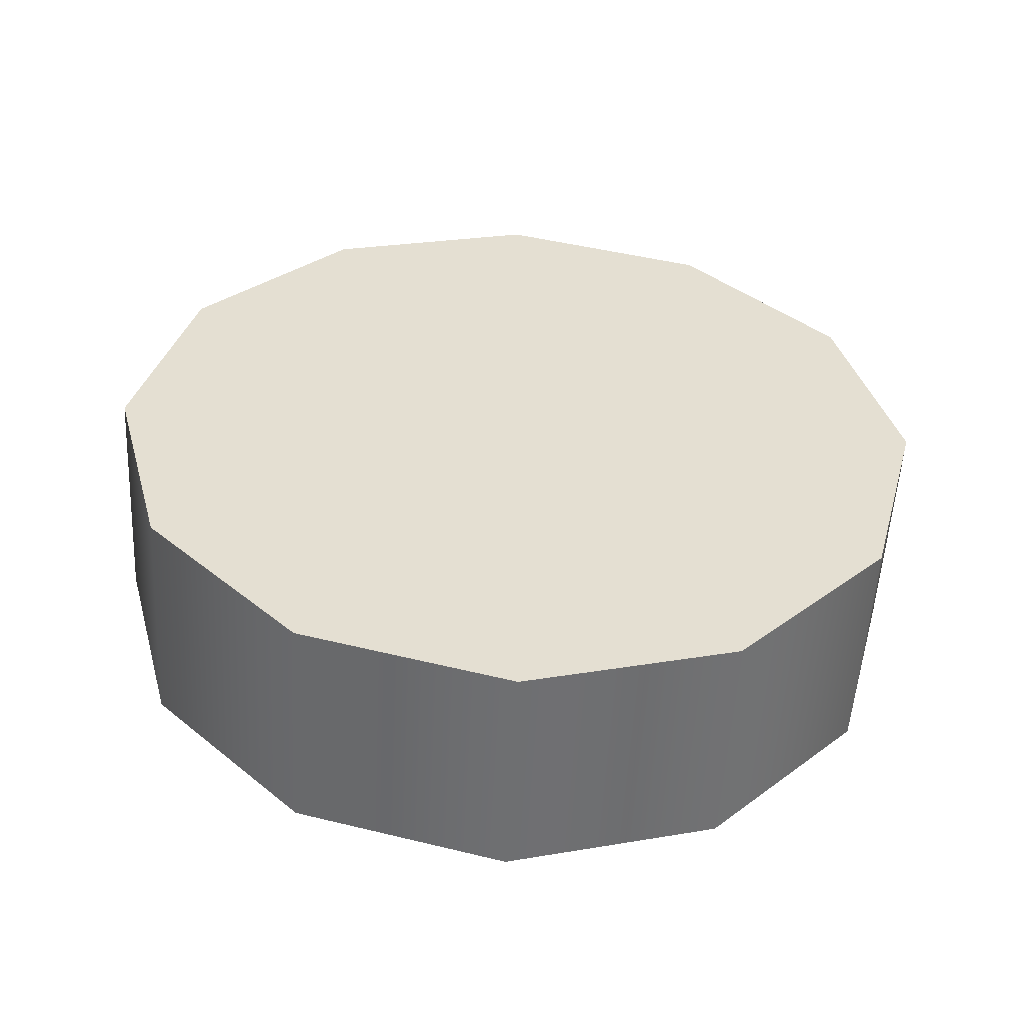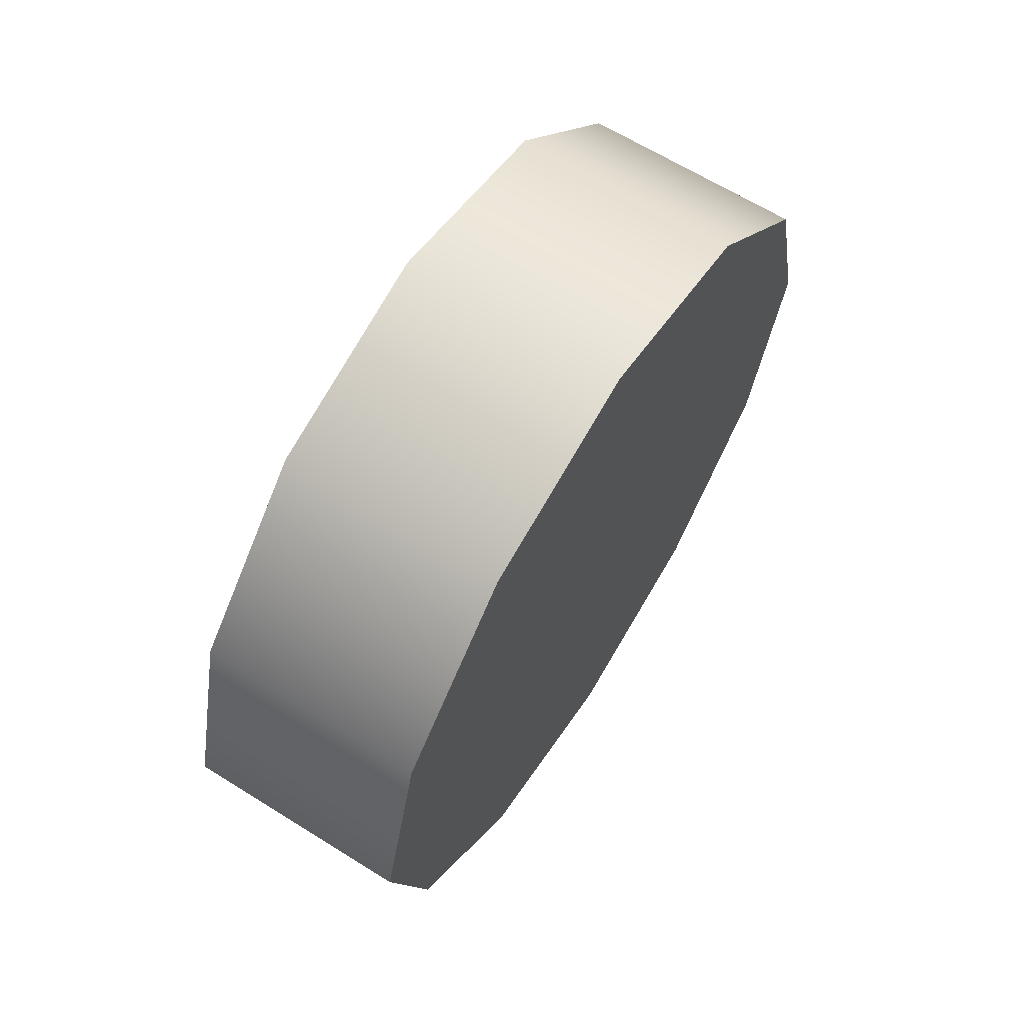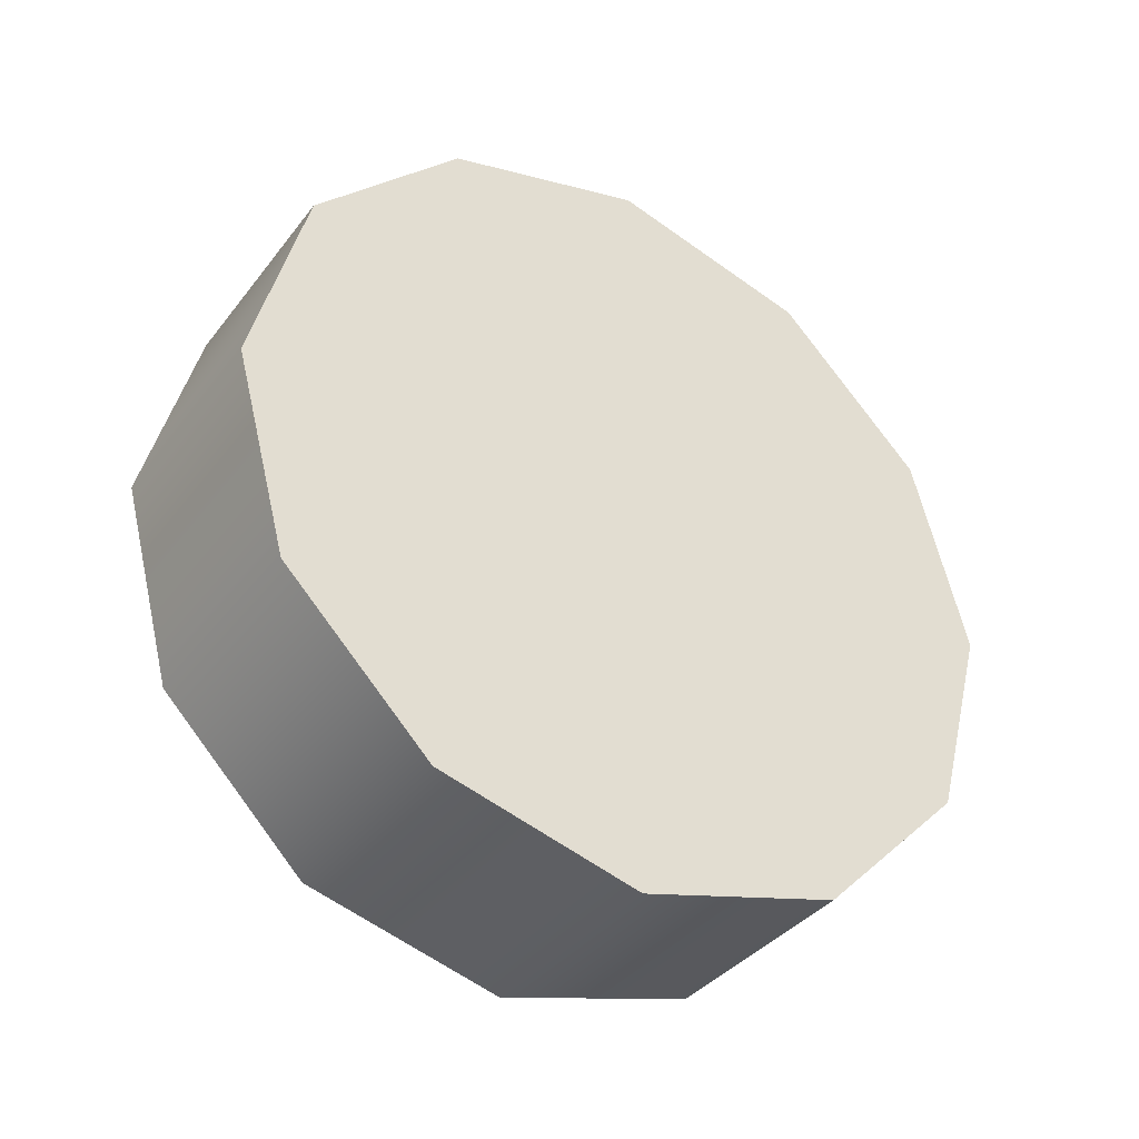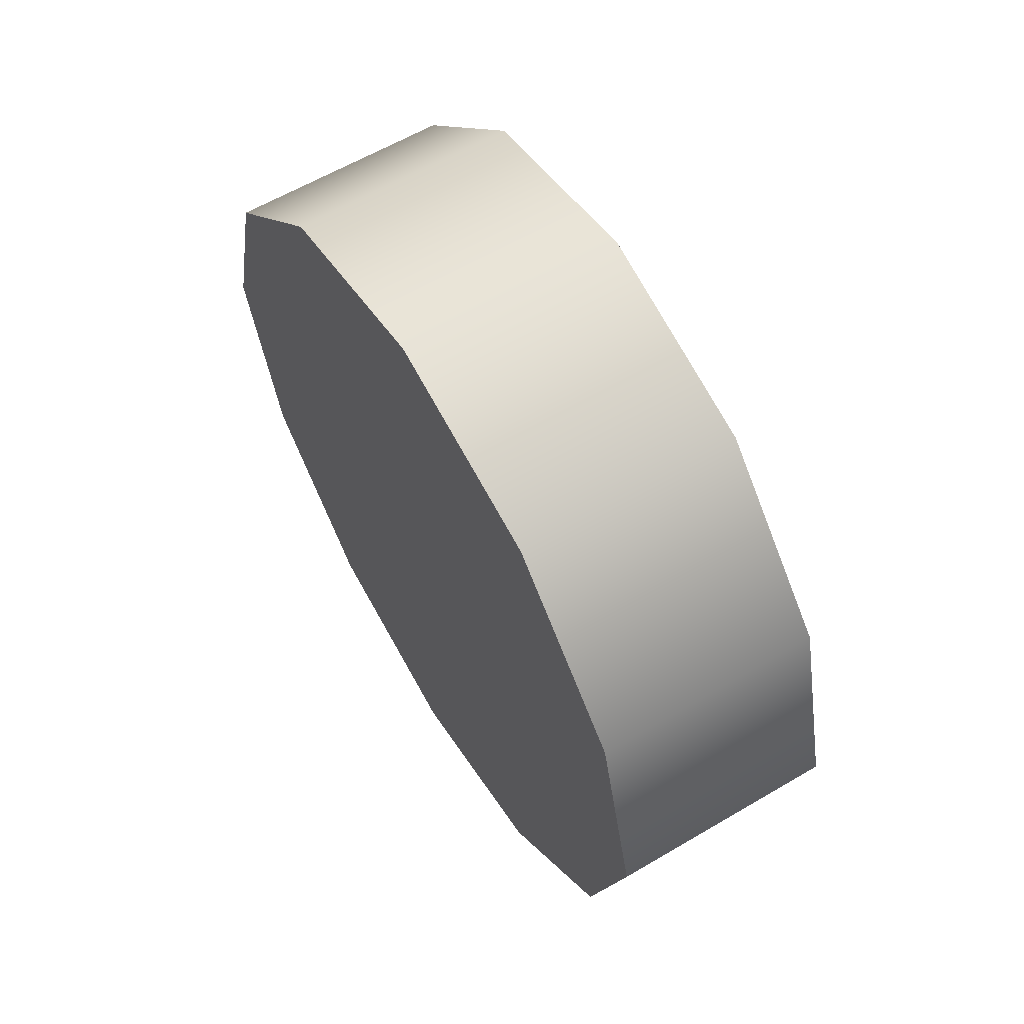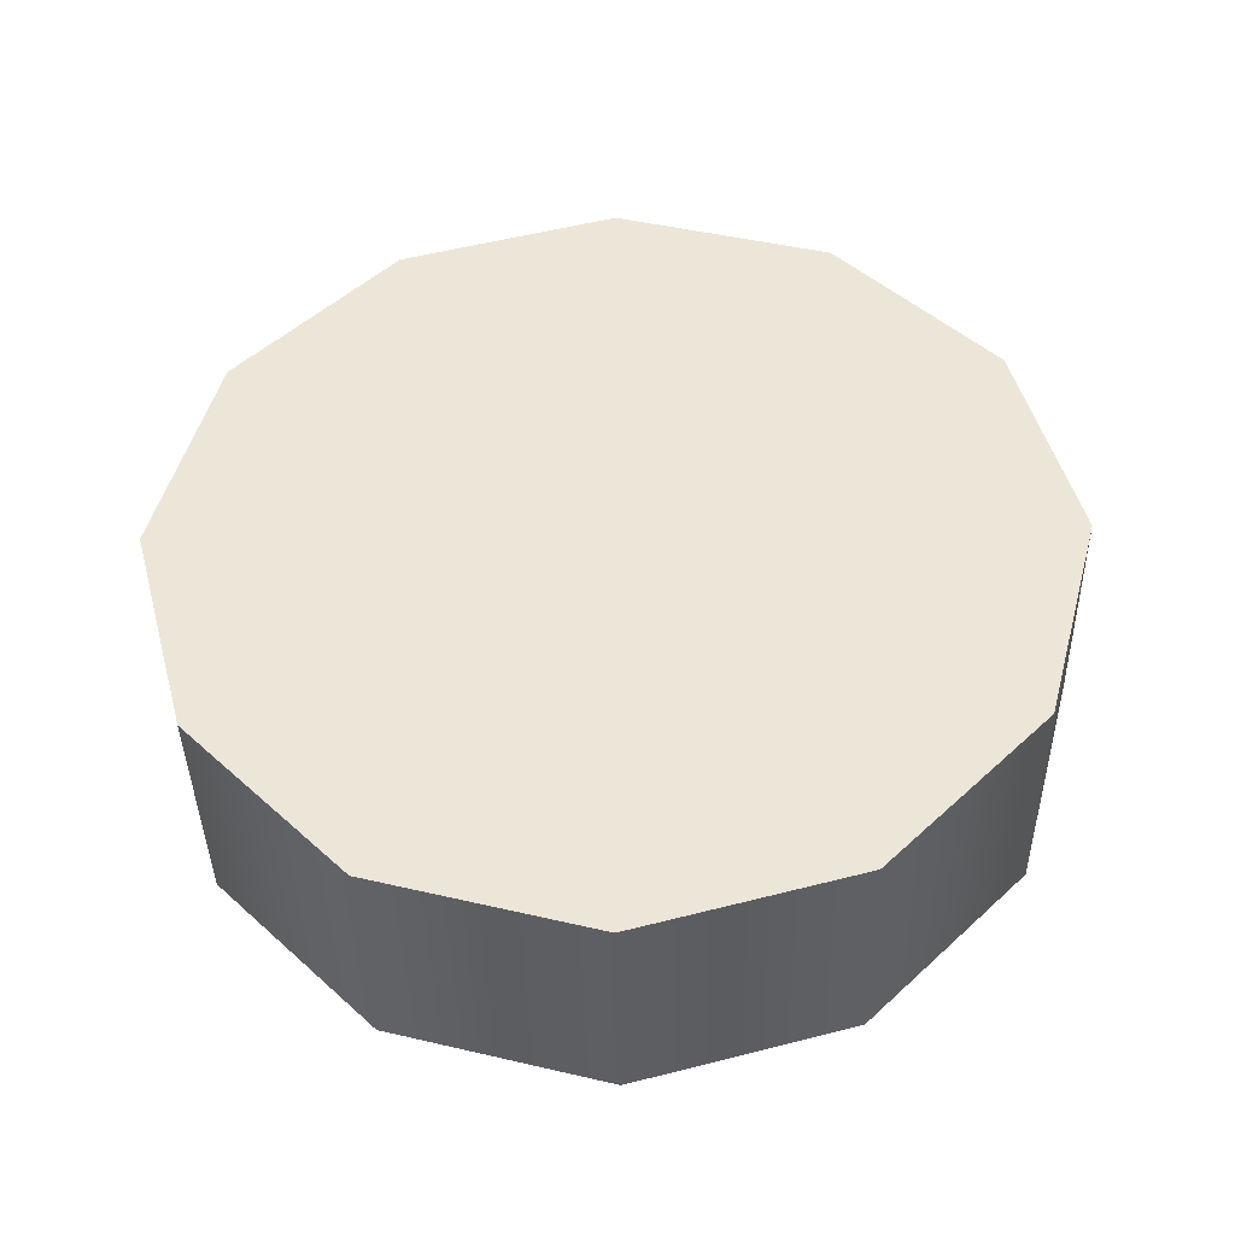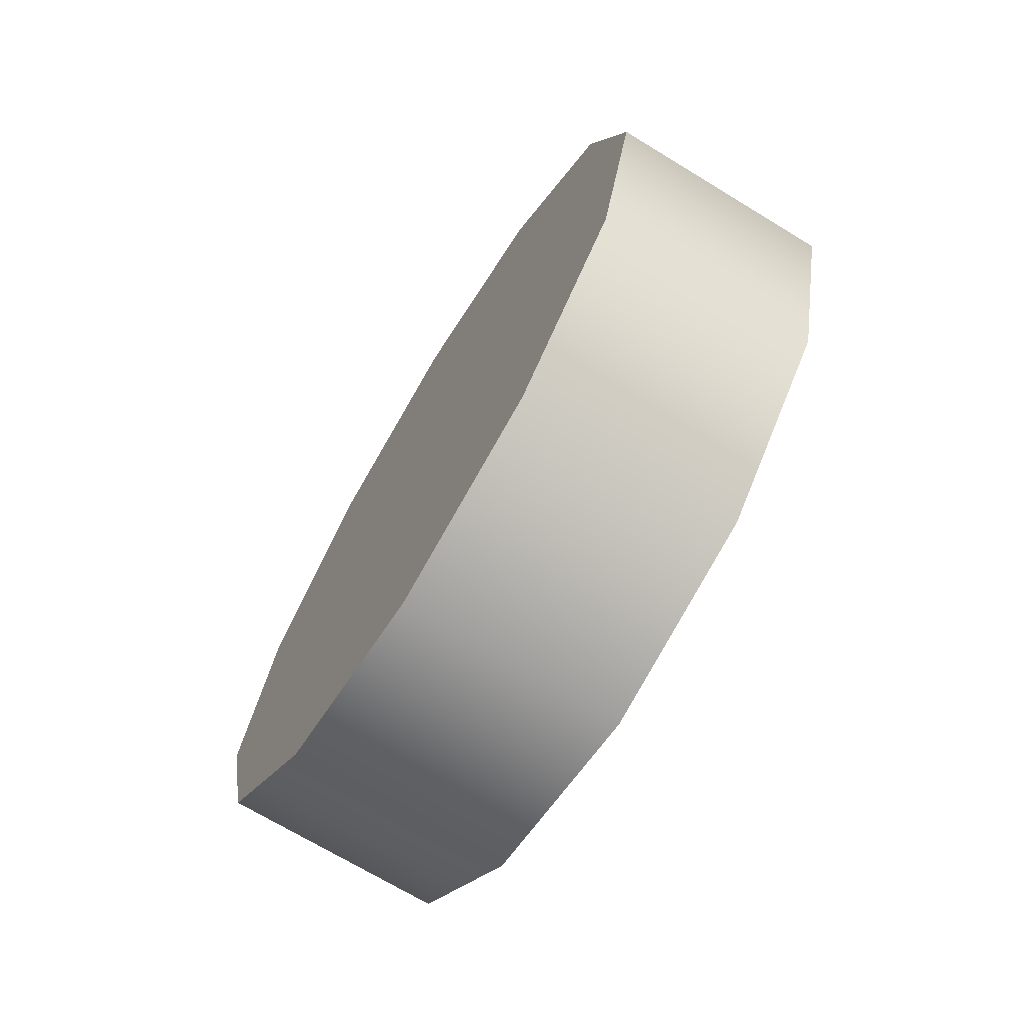
<metadata>
{"format":"obj","ext":"obj","renderer":"f3d","projection":"perspective","resolution":1024,"background":"white","views":[{"elev":-53.7,"azim":-93.0,"up":"+Z"},{"elev":65.0,"azim":32.1,"up":"+Y"},{"elev":-37.0,"azim":-122.8,"up":"+Z"},{"elev":61.3,"azim":-30.9,"up":"+Z"},{"elev":-40.4,"azim":91.2,"up":"+Z"},{"elev":-70.5,"azim":148.7,"up":"+Z"}]}
</metadata>
<code>
g small_4x4_rr_wheel
v -0.1519 0.4749 -0.2742
v -0.1519 0.2742 -0.4749
v 0.1519 0.2742 -0.4749
v 0.1519 0.4749 -0.2742
v 0.1519 0.0005367 -0.549
v -0.1519 0.0005367 -0.549
v 0.1519 -0.2742 -0.4749
v -0.1519 -0.2742 -0.4749
v 0.1519 -0.4749 -0.2742
v -0.1519 -0.4749 -0.2742
v -0.1519 -0.4749 -0.2742
v -0.1519 -0.549 -0.0005367
v 0.1519 -0.549 -0.0005367
v 0.1519 -0.4749 -0.2742
v 0.1519 -0.4749 0.2742
v -0.1519 -0.4749 0.2742
v 0.1519 -0.2742 0.4749
v -0.1519 -0.2742 0.4749
v -0.1519 -0.2742 0.4749
v -0.1519 0.0005367 0.549
v 0.1519 0.0005367 0.549
v 0.1519 -0.2742 0.4749
v 0.1519 0.2742 0.4749
v -0.1519 0.2742 0.4749
v 0.1519 0.4749 0.2742
v -0.1519 0.4749 0.2742
v -0.1519 0.4749 0.2742
v -0.1519 0.549 -0.0005367
v 0.1519 0.549 -0.0005367
v 0.1519 0.4749 0.2742
v 0.1519 0.4749 -0.2742
v -0.1519 0.4749 -0.2742
v 0.1519 0.4749 -0.2742
v 0.1519 0.2742 -0.4749
v 0.1519 0.0005367 -0.0005367
v 0.1519 0.0005367 -0.549
v 0.1519 -0.2742 -0.4749
v 0.1519 -0.4749 -0.2742
v 0.1519 -0.549 -0.0005367
v 0.1519 -0.4749 0.2742
v 0.1519 -0.2742 0.4749
v 0.1519 0.0005367 0.549
v 0.1519 0.2742 0.4749
v 0.1519 0.4749 0.2742
v 0.1519 0.549 -0.0005367
v -0.1519 0.2742 -0.4749
v -0.1519 0.4749 -0.2742
v -0.1519 0.0005367 -0.549
v -0.1519 -0.2742 -0.4749
v -0.1519 -0.4749 -0.2742
v -0.1519 -0.549 -0.0005367
v -0.1519 -0.4749 0.2742
v -0.1519 -0.2742 0.4749
v -0.1519 0.0005367 0.549
v -0.1519 0.2742 0.4749
v -0.1519 0.4749 0.2742
v -0.1519 0.549 -0.0005367
f 3 2 1
f 4 3 1
f 3 5 2
f 5 6 2
f 5 7 6
f 7 8 6
f 7 9 8
f 9 10 8
f 13 12 11
f 14 13 11
f 13 15 12
f 15 16 12
f 15 17 16
f 17 18 16
f 21 20 19
f 22 21 19
f 21 23 20
f 23 24 20
f 23 25 24
f 25 26 24
f 29 28 27
f 30 29 27
f 29 31 28
f 31 32 28
f 35 34 33
f 35 36 34
f 35 37 36
f 35 38 37
f 35 39 38
f 35 40 39
f 35 41 40
f 35 42 41
f 35 43 42
f 35 44 43
f 35 45 44
f 35 33 45
f 48 47 46
f 49 47 48
f 50 47 49
f 51 47 50
f 52 47 51
f 53 47 52
f 54 47 53
f 55 47 54
f 56 47 55
f 57 47 56

</code>
